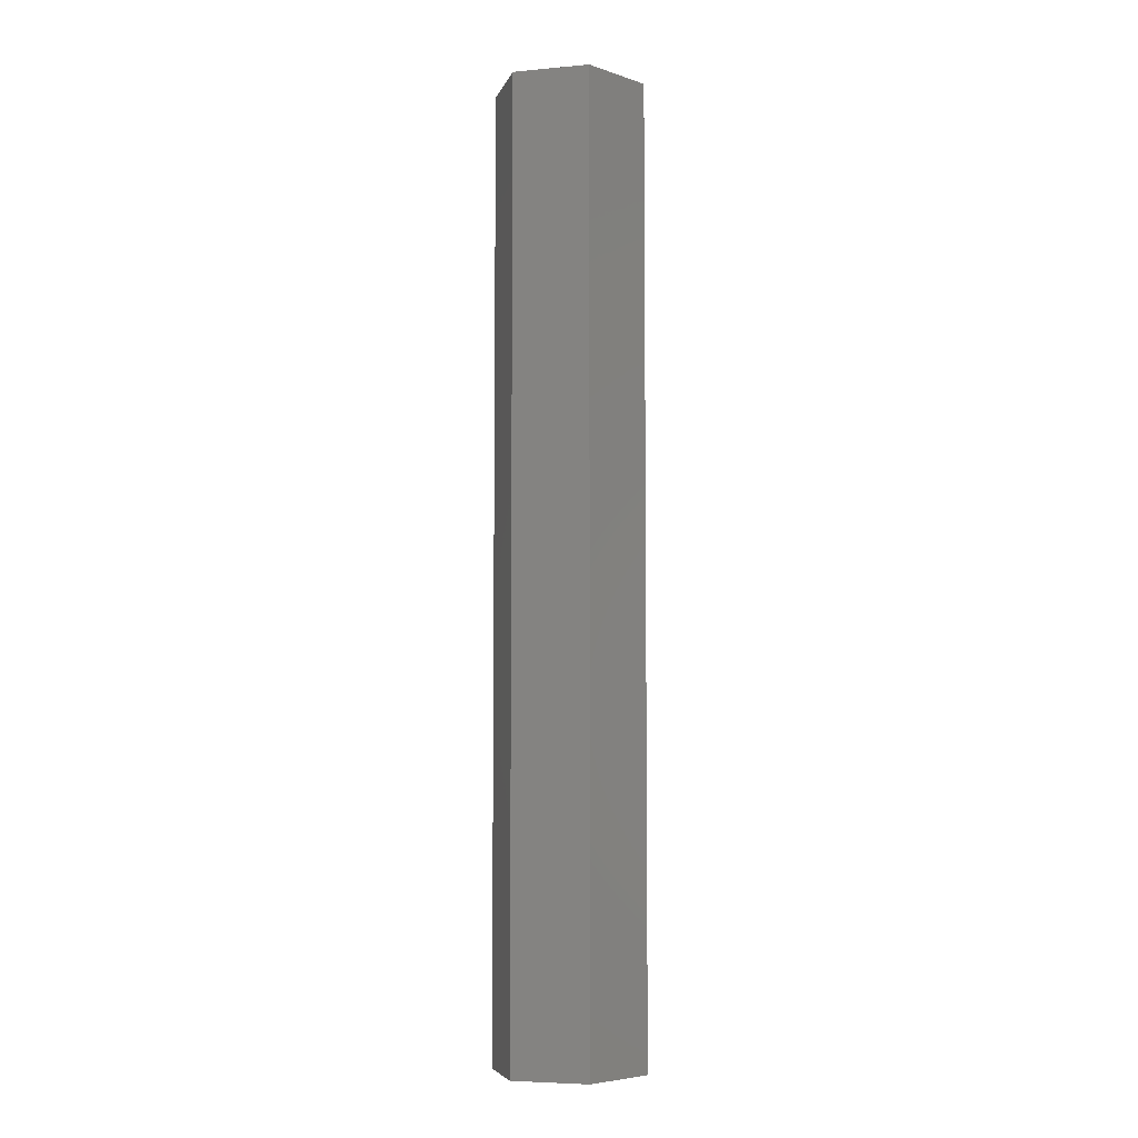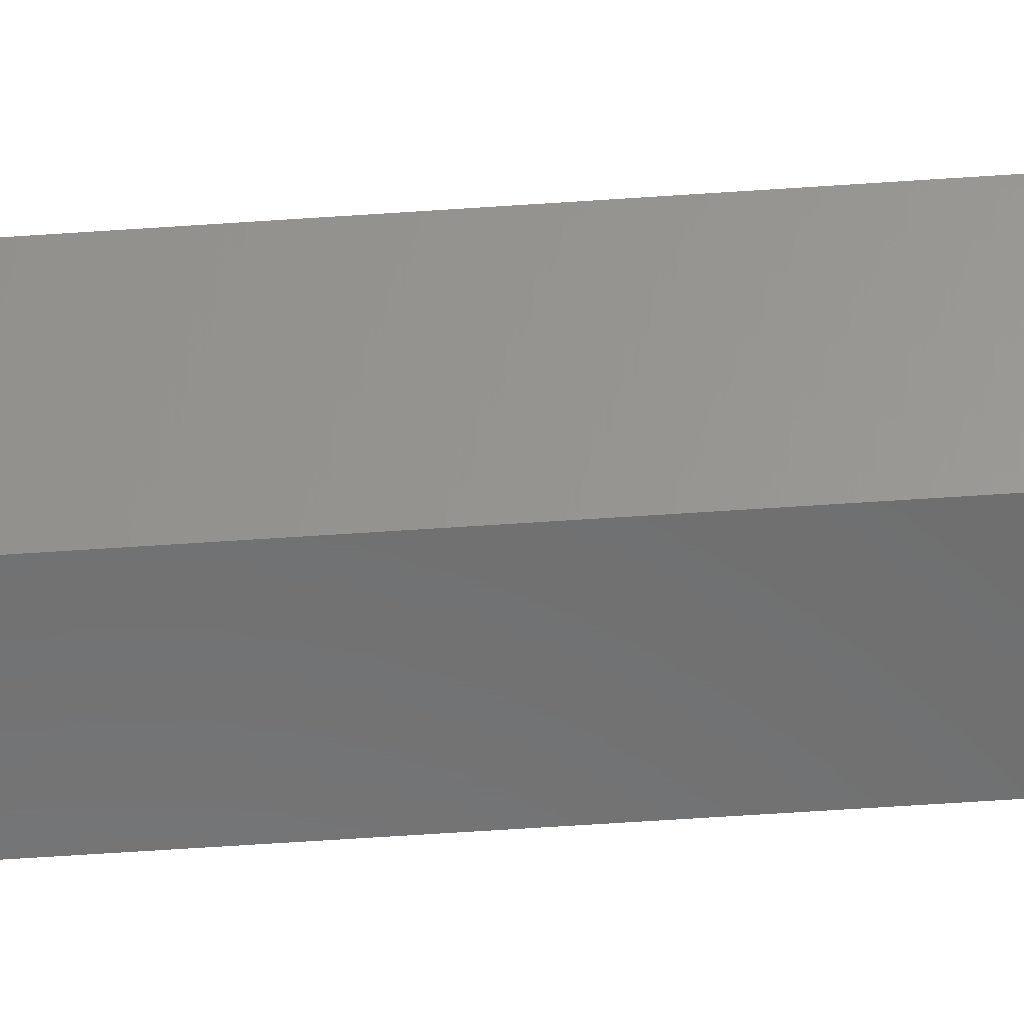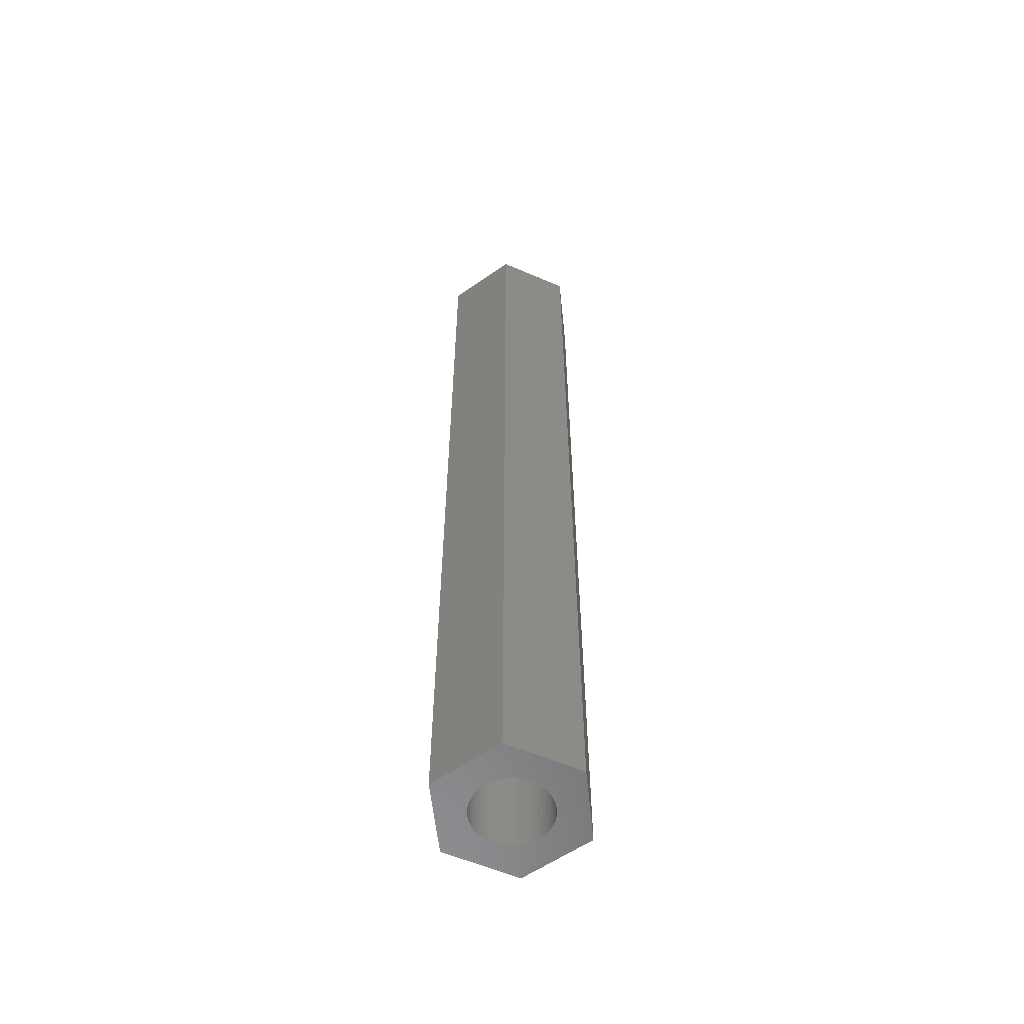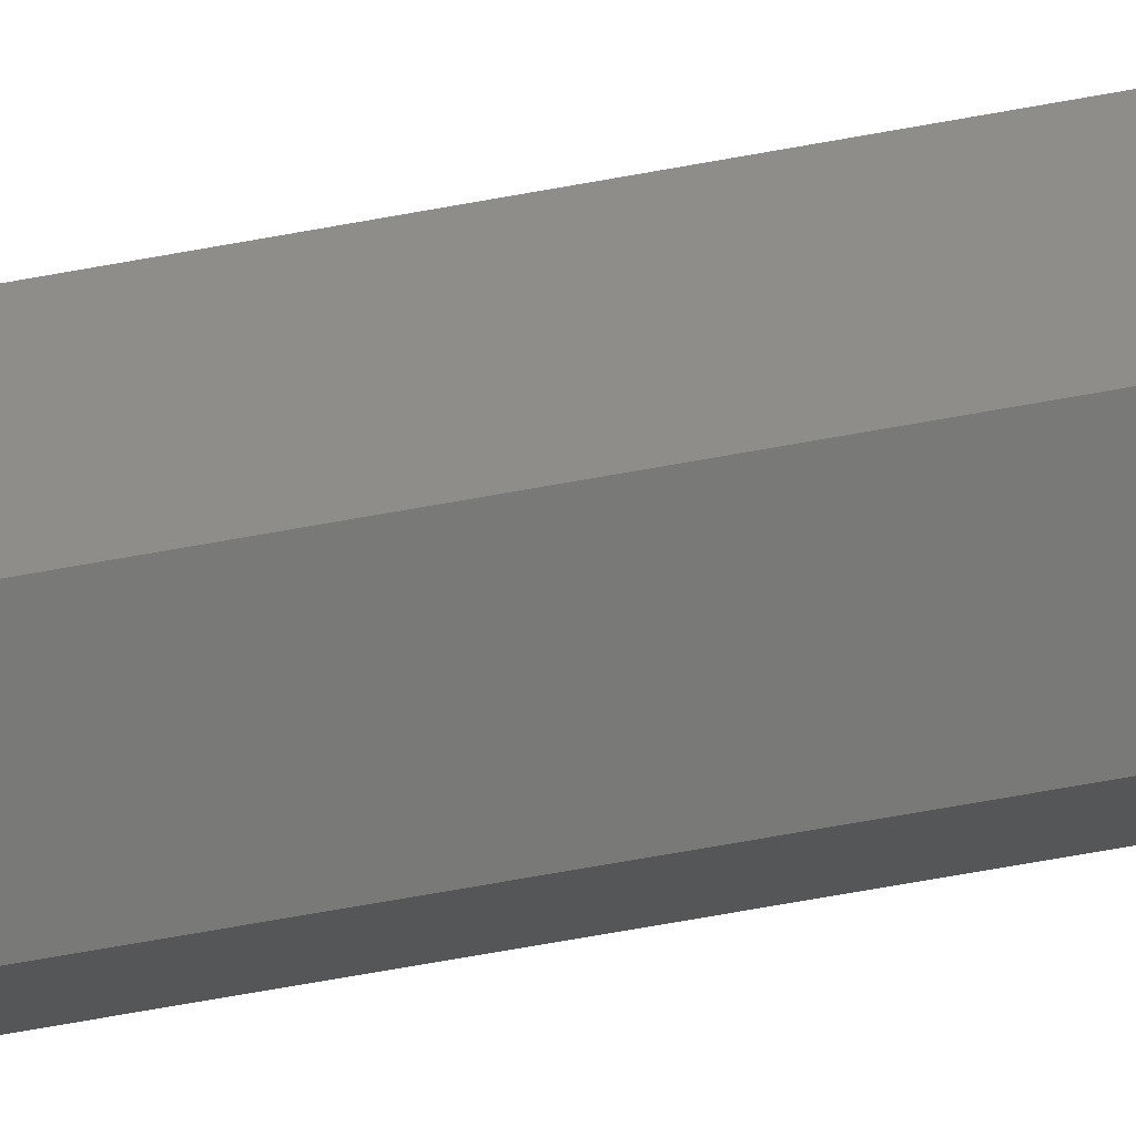
<metadata>
{"format":"stl","ext":"stl","renderer":"f3d","projection":"perspective","resolution":1024,"background":"white","views":[{"elev":-5.7,"azim":-164.6,"up":"+Y"},{"elev":-58.1,"azim":94.1,"up":"+Z"},{"elev":-57.8,"azim":155.9,"up":"+Y"},{"elev":-71.7,"azim":100.1,"up":"+Z"}]}
</metadata>
<code>
# stl→obj: 312 verts, 624 faces
v -2 -25 0.0359
v 2 25 0.0359
v 2 -25 0.0359
v -2 25 0.0359
v 4 -25 3.5
v 4 25 3.5
v -2 25 6.964
v 2 -25 6.964
v 2 25 6.964
v -2 -25 6.964
v -4 -25 3.5
v -4 25 3.5
v -0.1256 -25 5.496
v -0.3748 -25 5.465
v -0.618 -25 5.402
v -0.8516 -25 5.31
v -1.072 -25 5.189
v -1.275 -25 5.041
v -1.458 -25 4.869
v -1.618 -25 4.676
v -1.753 -25 4.464
v -1.86 -25 4.236
v -1.937 -25 3.997
v -1.984 -25 3.751
v -2 -25 3.5
v -1.984 -25 3.249
v -1.937 -25 3.003
v -1.86 -25 2.764
v -1.753 -25 2.536
v -1.618 -25 2.324
v -1.458 -25 2.131
v -1.275 -25 1.959
v -0.1256 -25 1.504
v 0.1256 -25 1.504
v -0.3748 -25 1.535
v -0.618 -25 1.598
v -0.8516 -25 1.69
v -1.072 -25 1.811
v 0.1256 -25 5.496
v 0.3748 -25 5.465
v 0.618 -25 5.402
v 0.8516 -25 5.31
v 1.072 -25 5.189
v 1.275 -25 5.041
v 1.458 -25 4.869
v 1.618 -25 4.676
v 1.753 -25 4.464
v 1.86 -25 4.236
v 1.937 -25 3.997
v 1.984 -25 3.751
v 2 -25 3.5
v 1.984 -25 3.249
v 1.937 -25 3.003
v 1.86 -25 2.764
v 1.753 -25 2.536
v 1.618 -25 2.324
v 1.458 -25 2.131
v 1.275 -25 1.959
v 1.072 -25 1.811
v 0.3748 -25 1.535
v 0.618 -25 1.598
v 0.8516 -25 1.69
v 0.1256 25 5.496
v 0.3748 25 5.465
v 0.618 25 5.402
v 0.8516 25 5.31
v 1.072 25 5.189
v 1.275 25 5.041
v 1.458 25 4.869
v 1.618 25 4.676
v 1.753 25 4.464
v 1.86 25 4.236
v 1.937 25 3.997
v 1.984 25 3.751
v 2 25 3.5
v 1.984 25 3.249
v 1.937 25 3.003
v 1.86 25 2.764
v 1.753 25 2.536
v 1.618 25 2.324
v 1.458 25 2.131
v 1.275 25 1.959
v 0.1256 25 1.504
v -0.1256 25 1.504
v 0.3748 25 1.535
v 0.618 25 1.598
v 0.8516 25 1.69
v 1.072 25 1.811
v -0.1256 25 5.496
v -0.3748 25 5.465
v -0.618 25 5.402
v -0.8516 25 5.31
v -1.072 25 5.189
v -1.275 25 5.041
v -1.458 25 4.869
v -1.618 25 4.676
v -1.753 25 4.464
v -1.86 25 4.236
v -1.937 25 3.997
v -1.984 25 3.751
v -2 25 3.5
v -1.984 25 3.249
v -1.937 25 3.003
v -1.86 25 2.764
v -1.753 25 2.536
v -1.618 25 2.324
v -1.458 25 2.131
v -1.275 25 1.959
v -1.072 25 1.811
v -0.3748 25 1.535
v -0.618 25 1.598
v -0.8516 25 1.69
v 1.984 -19 3.249
v 1.937 -19 3.003
v 2 -19 3.5
v 0.3748 -19 5.465
v 0.1256 -19 5.496
v -1.753 -19 4.464
v -1.618 -19 4.676
v -0.8516 -19 1.69
v -0.618 -19 1.598
v 1.275 -19 1.959
v 1.458 -19 2.131
v -0.3748 -19 1.535
v -1.275 -19 1.959
v -1.072 -19 1.811
v -1.458 -19 4.869
v 1.072 -19 1.811
v 0.618 -19 5.402
v -1.86 -19 2.764
v -1.937 -19 3.003
v 1.753 -19 4.464
v 1.86 -19 4.236
v 1.753 -19 2.536
v 1.618 -19 2.324
v -0.1256 -19 1.504
v 1.618 -19 4.676
v -1.618 -19 2.324
v -1.753 -19 2.536
v -1.984 -19 3.751
v -1.937 -19 3.997
v -0.3748 -19 5.465
v -0.618 -19 5.402
v -0.09418 -19 4.997
v -0.1256 -19 5.496
v -0.2811 -19 4.973
v 0.09418 -19 4.997
v -0.4635 -19 4.927
v -0.8516 -19 5.31
v -0.6387 -19 4.857
v -1.072 -19 5.189
v 0.2811 -19 4.973
v -0.8037 -19 4.766
v -1.275 -19 5.041
v 0.4635 -19 4.927
v -0.9561 -19 4.656
v -1.093 -19 4.527
v -1.214 -19 4.382
v -1.314 -19 4.223
v -1.86 -19 4.236
v -1.395 -19 4.052
v -1.453 -19 3.873
v -1.488 -19 3.688
v -2 -19 3.5
v -1.5 -19 3.5
v -1.488 -19 3.312
v -1.984 -19 3.249
v -1.453 -19 3.127
v -1.395 -19 2.948
v -1.314 -19 2.777
v -1.214 -19 2.618
v -1.093 -19 2.473
v -1.458 -19 2.131
v -0.9561 -19 2.344
v -0.8037 -19 2.234
v -0.6387 -19 2.143
v -0.4635 -19 2.073
v 0.8516 -19 5.31
v 0.6387 -19 4.857
v 1.072 -19 5.189
v 0.8037 -19 4.766
v 1.275 -19 5.041
v 0.9561 -19 4.656
v 1.458 -19 4.869
v 1.093 -19 4.527
v 1.214 -19 4.382
v 1.314 -19 4.223
v 1.395 -19 4.052
v 1.937 -19 3.997
v 1.453 -19 3.873
v 1.984 -19 3.751
v 1.488 -19 3.688
v 1.5 -19 3.5
v 1.488 -19 3.312
v 1.453 -19 3.127
v 1.395 -19 2.948
v 1.86 -19 2.764
v 1.314 -19 2.777
v 1.214 -19 2.618
v 1.093 -19 2.473
v 0.9561 -19 2.344
v 0.8037 -19 2.234
v 0.6387 -19 2.143
v 0.8516 -19 1.69
v 0.4635 -19 2.073
v 0.618 -19 1.598
v 0.2811 -19 2.027
v 0.3748 -19 1.535
v 0.09418 -19 2.003
v -0.2811 -19 2.027
v -0.09418 -19 2.003
v 0.1256 -19 1.504
v 1.937 19 3.003
v 1.984 19 3.249
v 2 19 3.5
v 0.1256 19 5.496
v 0.3748 19 5.465
v 0.09418 19 4.997
v -0.1256 19 5.496
v 0.2811 19 4.973
v 0.618 19 5.402
v -0.09418 19 4.997
v 0.4635 19 4.927
v 0.8516 19 5.31
v -0.3748 19 5.465
v 0.6387 19 4.857
v 1.072 19 5.189
v -0.2811 19 4.973
v 0.8037 19 4.766
v 1.275 19 5.041
v -0.618 19 5.402
v -0.4635 19 4.927
v 0.9561 19 4.656
v 1.458 19 4.869
v 1.093 19 4.527
v 1.618 19 4.676
v 1.214 19 4.382
v 1.753 19 4.464
v 1.314 19 4.223
v 1.86 19 4.236
v 1.395 19 4.052
v 1.937 19 3.997
v 1.453 19 3.873
v 1.984 19 3.751
v 1.488 19 3.688
v 1.5 19 3.5
v 1.488 19 3.312
v 1.453 19 3.127
v 1.395 19 2.948
v 1.86 19 2.764
v 1.314 19 2.777
v 1.753 19 2.536
v 1.214 19 2.618
v 1.618 19 2.324
v 1.093 19 2.473
v 1.458 19 2.131
v 0.9561 19 2.344
v 1.275 19 1.959
v 0.8037 19 2.234
v 1.072 19 1.811
v 0.6387 19 2.143
v 0.8516 19 1.69
v 0.618 19 1.598
v 0.4635 19 2.073
v -0.8516 19 5.31
v -0.6387 19 4.857
v -1.072 19 5.189
v -0.8037 19 4.766
v -1.275 19 5.041
v -0.9561 19 4.656
v -1.458 19 4.869
v -1.093 19 4.527
v -1.618 19 4.676
v -1.214 19 4.382
v -1.753 19 4.464
v -1.314 19 4.223
v -1.86 19 4.236
v -1.395 19 4.052
v -1.937 19 3.997
v -1.453 19 3.873
v -1.984 19 3.751
v -1.488 19 3.688
v -1.5 19 3.5
v -2 19 3.5
v -1.488 19 3.312
v -1.984 19 3.249
v -1.453 19 3.127
v -1.937 19 3.003
v -1.395 19 2.948
v -1.86 19 2.764
v -1.314 19 2.777
v -1.753 19 2.536
v -1.214 19 2.618
v -1.618 19 2.324
v -1.093 19 2.473
v -1.458 19 2.131
v -0.9561 19 2.344
v -1.275 19 1.959
v -0.8037 19 2.234
v -1.072 19 1.811
v -0.6387 19 2.143
v -0.8516 19 1.69
v -0.4635 19 2.073
v -0.618 19 1.598
v -0.2811 19 2.027
v -0.3748 19 1.535
v -0.09418 19 2.003
v 0.2811 19 2.027
v 0.3748 19 1.535
v 0.09418 19 2.003
v 0.1256 19 1.504
v -0.1256 19 1.504
f 1 2 3
f 2 1 4
f 5 2 6
f 2 5 3
f 7 8 9
f 8 7 10
f 8 6 9
f 6 8 5
f 11 7 12
f 7 11 10
f 1 12 4
f 12 1 11
f 10 13 8
f 10 14 13
f 10 15 14
f 10 16 15
f 10 17 16
f 10 18 17
f 10 19 18
f 10 20 19
f 10 21 20
f 11 21 10
f 21 11 22
f 22 11 23
f 23 11 24
f 11 25 24
f 11 26 25
f 11 27 26
f 11 28 27
f 11 29 28
f 1 29 11
f 29 1 30
f 30 1 31
f 31 1 32
f 33 1 34
f 35 1 33
f 36 1 35
f 37 1 36
f 38 1 37
f 32 1 38
f 39 8 13
f 40 8 39
f 41 8 40
f 42 8 41
f 43 8 42
f 44 8 43
f 45 8 44
f 46 8 45
f 47 8 46
f 5 47 48
f 5 48 49
f 5 49 50
f 5 50 51
f 47 5 8
f 52 5 51
f 53 5 52
f 54 5 53
f 55 5 54
f 3 55 56
f 3 56 57
f 3 57 58
f 3 58 59
f 3 34 1
f 34 3 60
f 60 3 61
f 61 3 62
f 62 3 59
f 55 3 5
f 9 63 7
f 9 64 63
f 9 65 64
f 9 66 65
f 9 67 66
f 9 68 67
f 9 69 68
f 9 70 69
f 9 71 70
f 6 71 9
f 71 6 72
f 72 6 73
f 73 6 74
f 6 75 74
f 6 76 75
f 6 77 76
f 6 78 77
f 6 79 78
f 2 79 6
f 79 2 80
f 80 2 81
f 81 2 82
f 83 2 84
f 85 2 83
f 86 2 85
f 87 2 86
f 88 2 87
f 82 2 88
f 89 7 63
f 90 7 89
f 91 7 90
f 92 7 91
f 93 7 92
f 94 7 93
f 95 7 94
f 96 7 95
f 97 7 96
f 12 97 98
f 12 98 99
f 12 99 100
f 12 100 101
f 97 12 7
f 102 12 101
f 103 12 102
f 104 12 103
f 105 12 104
f 4 105 106
f 4 106 107
f 4 107 108
f 4 108 109
f 4 84 2
f 84 4 110
f 110 4 111
f 111 4 112
f 112 4 109
f 105 4 12
f 53 113 114
f 113 53 52
f 52 115 113
f 115 52 51
f 39 116 40
f 116 39 117
f 20 118 119
f 118 20 21
f 120 36 121
f 36 120 37
f 122 57 123
f 57 122 58
f 121 35 124
f 35 121 36
f 125 38 126
f 38 125 32
f 19 119 127
f 119 19 20
f 128 58 122
f 58 128 59
f 40 129 41
f 129 40 116
f 27 130 131
f 130 27 28
f 48 132 133
f 132 48 47
f 56 134 135
f 134 56 55
f 124 33 136
f 33 124 35
f 47 137 132
f 137 47 46
f 29 138 139
f 138 29 30
f 23 140 141
f 140 23 24
f 15 142 14
f 142 15 143
f 144 145 142
f 145 144 117
f 146 142 143
f 147 117 144
f 148 143 149
f 117 147 116
f 150 149 151
f 152 116 147
f 153 151 154
f 116 152 129
f 155 129 152
f 142 146 144
f 143 148 146
f 156 154 127
f 149 150 148
f 151 153 150
f 157 127 119
f 154 156 153
f 127 157 156
f 158 119 118
f 119 158 157
f 159 118 160
f 118 159 158
f 160 161 159
f 141 161 160
f 141 162 161
f 140 162 141
f 140 163 162
f 164 163 140
f 164 165 163
f 164 166 165
f 167 166 164
f 167 168 166
f 131 168 167
f 131 169 168
f 130 169 131
f 169 130 170
f 139 170 130
f 170 139 171
f 138 171 139
f 171 138 172
f 173 172 138
f 172 173 174
f 125 174 173
f 174 125 175
f 126 175 125
f 175 126 176
f 120 176 126
f 121 177 120
f 176 120 177
f 129 155 178
f 179 178 155
f 178 179 180
f 181 180 179
f 180 181 182
f 183 182 181
f 182 183 184
f 185 184 183
f 184 185 137
f 186 137 185
f 137 186 132
f 187 132 186
f 132 187 133
f 188 133 187
f 188 189 133
f 190 189 188
f 190 191 189
f 192 191 190
f 193 191 192
f 193 115 191
f 194 115 193
f 194 113 115
f 195 113 194
f 195 114 113
f 196 114 195
f 197 196 198
f 196 197 114
f 134 198 199
f 198 134 197
f 135 199 200
f 123 200 201
f 199 135 134
f 122 201 202
f 128 202 203
f 200 123 135
f 204 203 205
f 206 205 207
f 208 207 209
f 201 122 123
f 177 121 210
f 124 210 121
f 202 128 122
f 210 124 211
f 203 204 128
f 136 211 124
f 205 206 204
f 211 136 209
f 207 208 206
f 212 209 136
f 209 212 208
f 173 32 125
f 32 173 31
f 55 197 134
f 197 55 54
f 126 37 120
f 37 126 38
f 204 59 128
f 59 204 62
f 42 180 43
f 180 42 178
f 50 189 191
f 189 50 49
f 51 191 115
f 191 51 50
f 22 141 160
f 141 22 23
f 13 117 39
f 117 13 145
f 54 114 197
f 114 54 53
f 21 160 118
f 160 21 22
f 41 178 42
f 178 41 129
f 49 133 189
f 133 49 48
f 26 131 167
f 131 26 27
f 25 167 164
f 167 25 26
f 136 34 212
f 34 136 33
f 206 62 204
f 62 206 61
f 57 135 123
f 135 57 56
f 16 143 15
f 143 16 149
f 46 184 137
f 184 46 45
f 18 151 17
f 151 18 154
f 212 60 208
f 60 212 34
f 14 145 13
f 145 14 142
f 19 154 18
f 154 19 127
f 24 164 140
f 164 24 25
f 28 139 130
f 139 28 29
f 43 182 44
f 182 43 180
f 30 173 138
f 173 30 31
f 17 149 16
f 149 17 151
f 44 184 45
f 184 44 182
f 208 61 206
f 61 208 60
f 213 76 77
f 76 213 214
f 214 75 76
f 75 214 215
f 216 64 217
f 64 216 63
f 218 216 217
f 216 218 219
f 220 217 221
f 222 219 218
f 223 221 224
f 219 222 225
f 226 224 227
f 228 225 222
f 229 227 230
f 225 228 231
f 232 231 228
f 217 220 218
f 221 223 220
f 233 230 234
f 224 226 223
f 227 229 226
f 235 234 236
f 230 233 229
f 234 235 233
f 237 236 238
f 236 237 235
f 239 238 240
f 238 239 237
f 240 241 239
f 242 241 240
f 242 243 241
f 244 243 242
f 244 245 243
f 215 245 244
f 215 246 245
f 215 247 246
f 214 247 215
f 214 248 247
f 213 248 214
f 213 249 248
f 250 249 213
f 249 250 251
f 252 251 250
f 251 252 253
f 254 253 252
f 253 254 255
f 256 255 254
f 255 256 257
f 258 257 256
f 257 258 259
f 260 259 258
f 259 260 261
f 262 261 260
f 263 264 262
f 261 262 264
f 231 232 265
f 266 265 232
f 265 266 267
f 268 267 266
f 267 268 269
f 270 269 268
f 269 270 271
f 272 271 270
f 271 272 273
f 274 273 272
f 273 274 275
f 276 275 274
f 275 276 277
f 278 277 276
f 278 279 277
f 280 279 278
f 280 281 279
f 282 281 280
f 283 281 282
f 283 284 281
f 285 284 283
f 285 286 284
f 287 286 285
f 287 288 286
f 289 288 287
f 290 289 291
f 289 290 288
f 292 291 293
f 291 292 290
f 294 293 295
f 296 295 297
f 293 294 292
f 298 297 299
f 300 299 301
f 295 296 294
f 302 301 303
f 304 303 305
f 306 305 307
f 297 298 296
f 264 263 308
f 309 308 263
f 299 300 298
f 308 309 310
f 301 302 300
f 311 310 309
f 303 304 302
f 310 311 307
f 305 306 304
f 312 307 311
f 307 312 306
f 273 97 96
f 97 273 275
f 112 304 111
f 304 112 302
f 82 256 81
f 256 82 258
f 111 306 110
f 306 111 304
f 108 300 109
f 300 108 298
f 271 96 95
f 96 271 273
f 88 258 82
f 258 88 260
f 217 65 221
f 65 217 64
f 288 104 103
f 104 288 290
f 240 71 72
f 71 240 238
f 254 79 80
f 79 254 252
f 110 312 84
f 312 110 306
f 238 70 71
f 70 238 236
f 292 106 105
f 106 292 294
f 279 100 99
f 100 279 281
f 224 67 227
f 67 224 66
f 231 90 225
f 90 231 91
f 281 101 100
f 101 281 284
f 107 298 108
f 298 107 296
f 252 78 79
f 78 252 250
f 109 302 112
f 302 109 300
f 87 260 88
f 260 87 262
f 244 73 74
f 73 244 242
f 277 99 98
f 99 277 279
f 219 63 216
f 63 219 89
f 250 77 78
f 77 250 213
f 275 98 97
f 98 275 277
f 221 66 224
f 66 221 65
f 215 74 75
f 74 215 244
f 242 72 73
f 72 242 240
f 286 103 102
f 103 286 288
f 284 102 101
f 102 284 286
f 84 311 83
f 311 84 312
f 86 262 87
f 262 86 263
f 256 80 81
f 80 256 254
f 265 91 231
f 91 265 92
f 236 69 70
f 69 236 234
f 269 93 267
f 93 269 94
f 83 309 85
f 309 83 311
f 225 89 219
f 89 225 90
f 271 94 269
f 94 271 95
f 290 105 104
f 105 290 292
f 227 68 230
f 68 227 67
f 294 107 106
f 107 294 296
f 267 92 265
f 92 267 93
f 230 69 234
f 69 230 68
f 85 263 86
f 263 85 309
f 305 211 307
f 211 305 210
f 195 247 248
f 247 195 194
f 194 246 247
f 246 194 193
f 198 249 251
f 249 198 196
f 257 200 255
f 200 257 201
f 308 205 264
f 205 308 207
f 163 283 282
f 283 163 165
f 303 210 305
f 210 303 177
f 156 268 153
f 268 156 270
f 264 203 261
f 203 264 205
f 299 176 301
f 176 299 175
f 196 248 249
f 248 196 195
f 179 229 181
f 229 179 226
f 259 201 257
f 201 259 202
f 192 243 245
f 243 192 190
f 157 270 156
f 270 157 272
f 261 202 259
f 202 261 203
f 147 220 152
f 220 147 218
f 188 239 241
f 239 188 187
f 168 289 287
f 289 168 169
f 190 241 243
f 241 190 188
f 307 209 310
f 209 307 211
f 295 174 297
f 174 295 172
f 199 251 253
f 251 199 198
f 152 223 155
f 223 152 220
f 301 177 303
f 177 301 176
f 310 207 308
f 207 310 209
f 157 274 272
f 274 157 158
f 183 235 185
f 235 183 233
f 158 276 274
f 276 158 159
f 159 278 276
f 278 159 161
f 150 232 148
f 232 150 266
f 155 226 179
f 226 155 223
f 193 245 246
f 245 193 192
f 162 282 280
f 282 162 163
f 170 293 291
f 293 170 171
f 187 237 239
f 237 187 186
f 146 222 144
f 222 146 228
f 171 295 293
f 295 171 172
f 200 253 255
f 253 200 199
f 181 233 183
f 233 181 229
f 148 228 146
f 228 148 232
f 144 218 147
f 218 144 222
f 297 175 299
f 175 297 174
f 169 291 289
f 291 169 170
f 153 266 150
f 266 153 268
f 186 235 237
f 235 186 185
f 161 280 278
f 280 161 162
f 165 285 283
f 285 165 166
f 166 287 285
f 287 166 168

</code>
